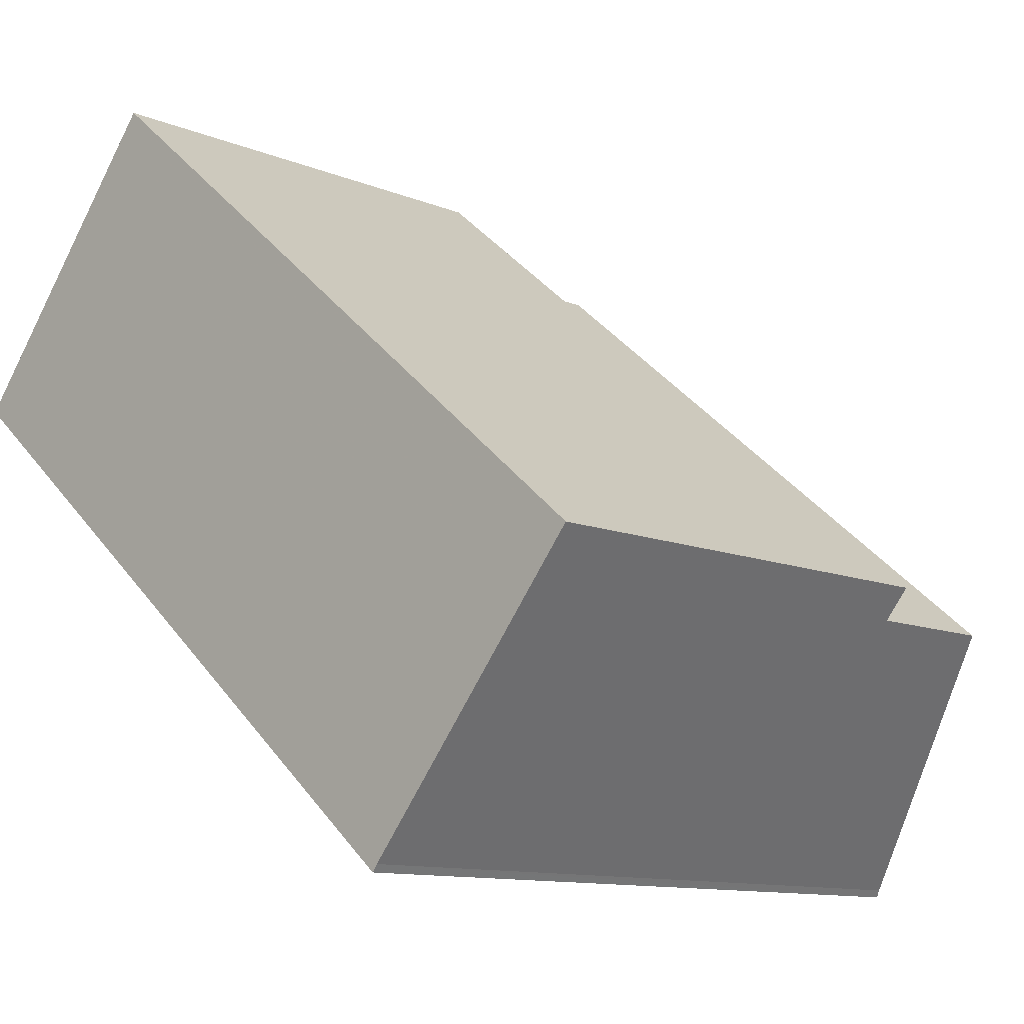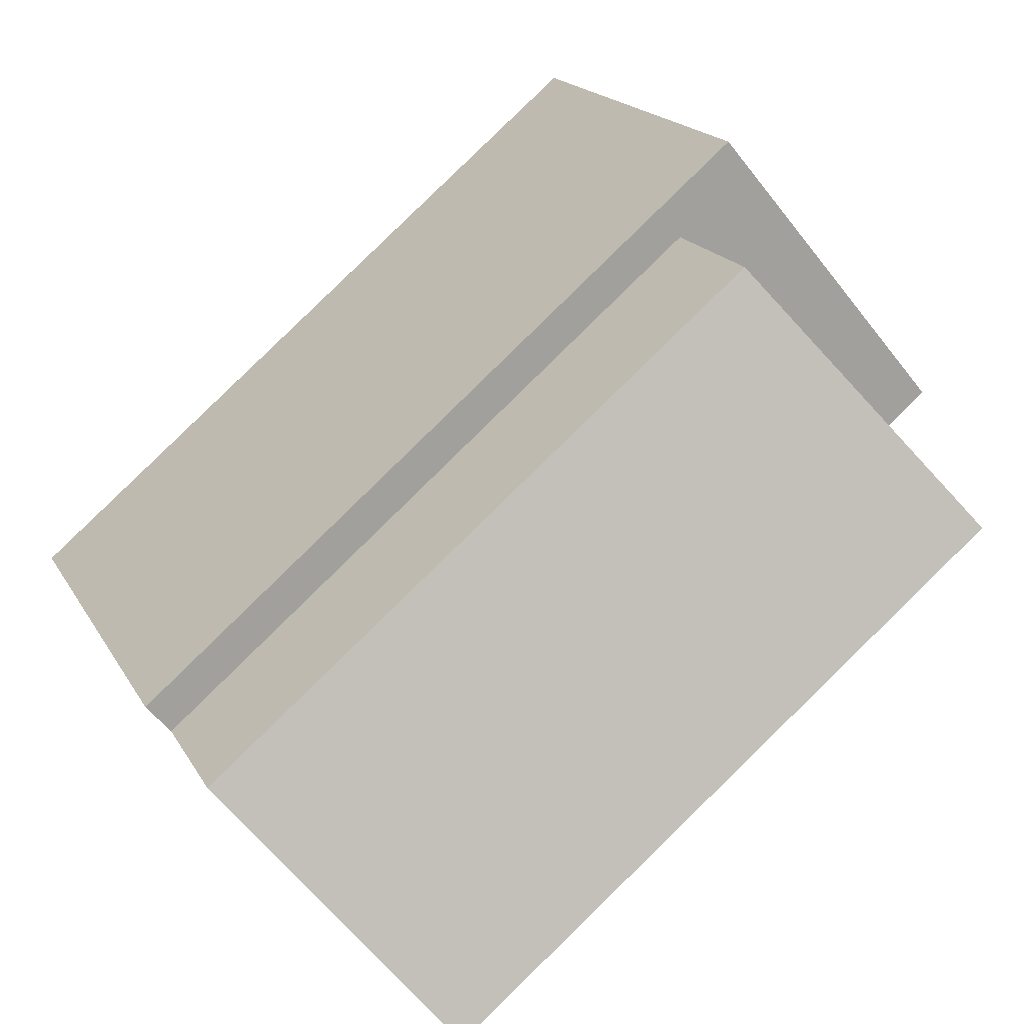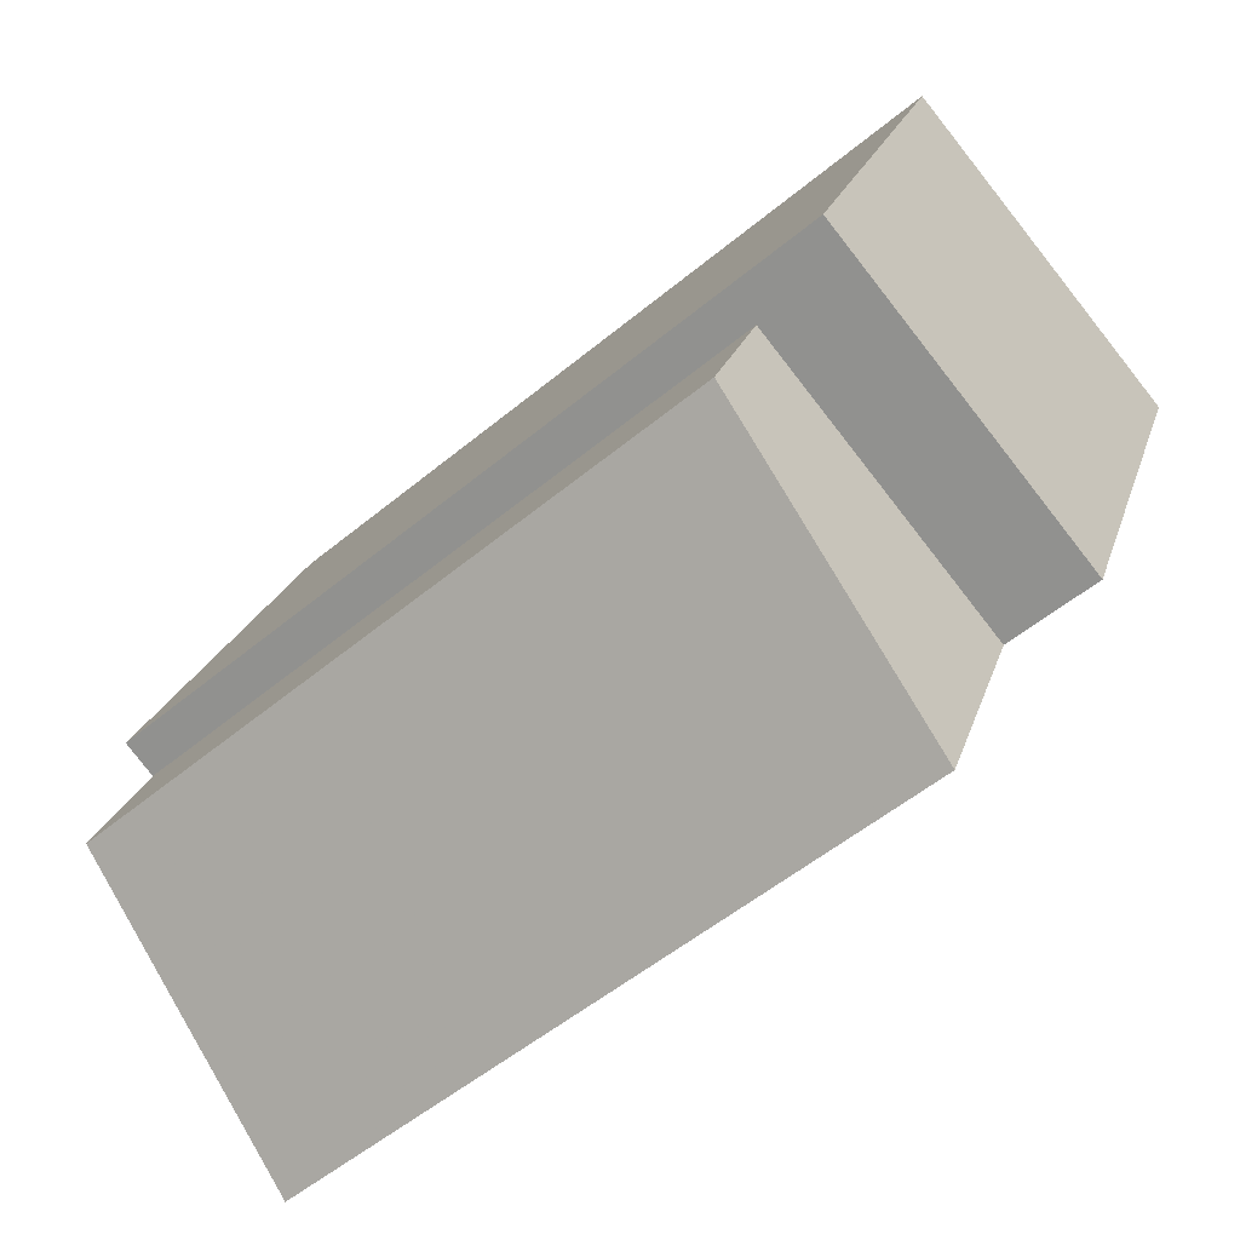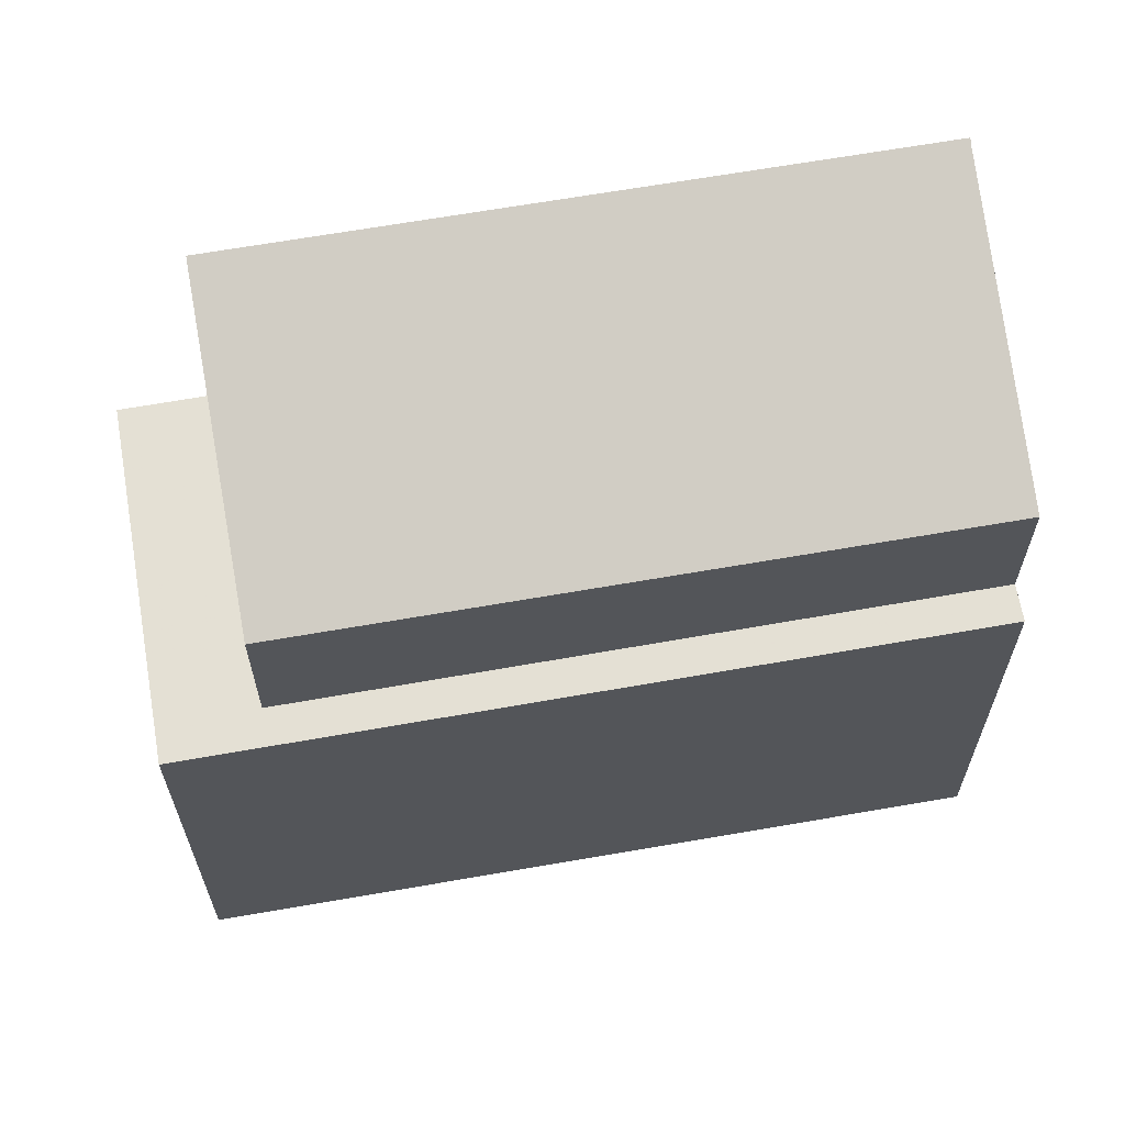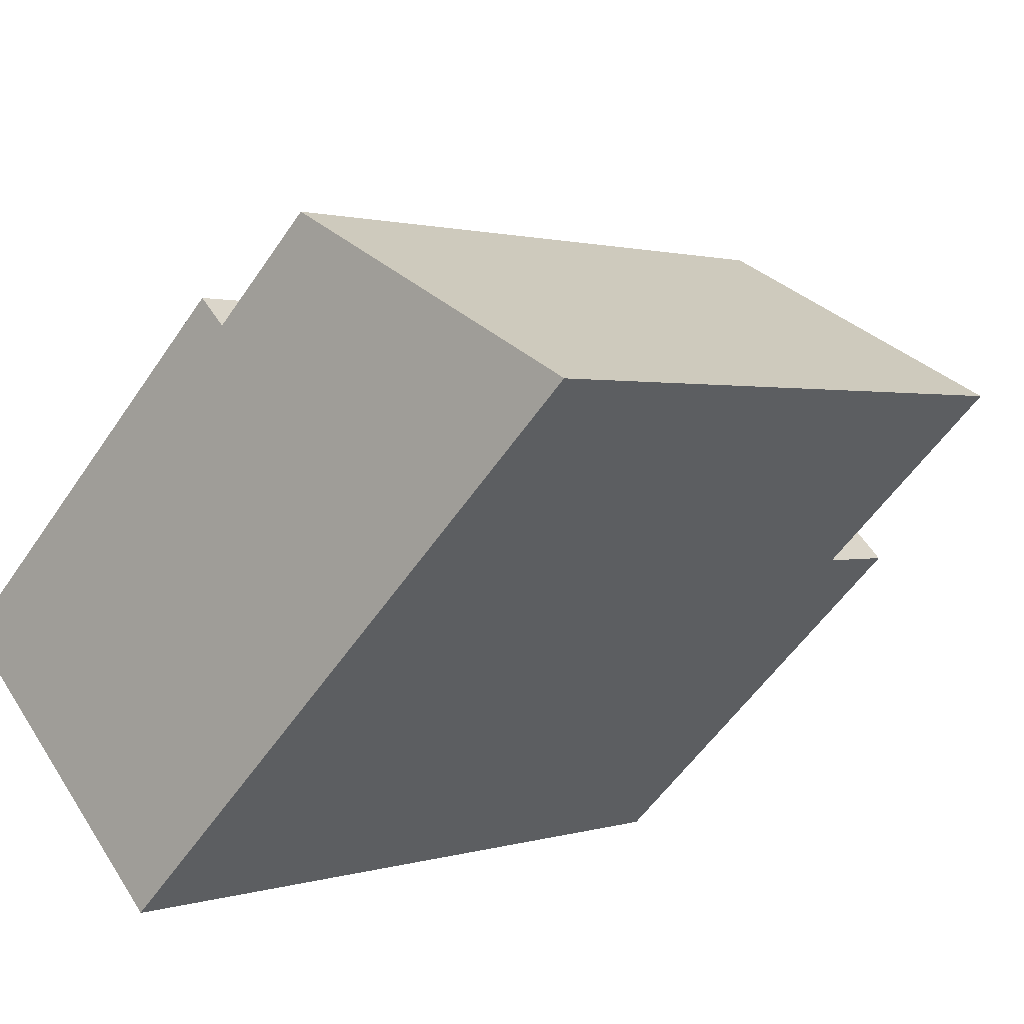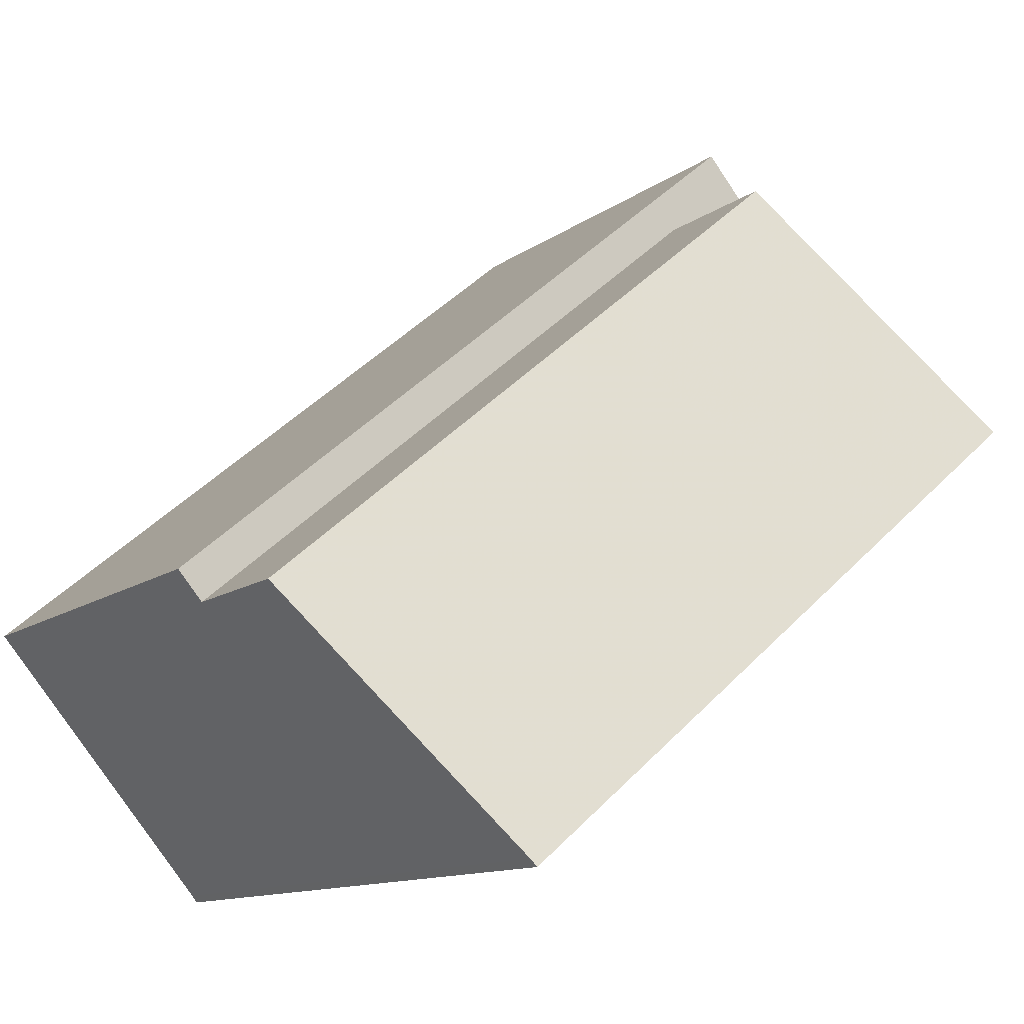
<metadata>
{"format":"obj","ext":"obj","renderer":"f3d","projection":"perspective","resolution":1024,"background":"white","views":[{"elev":-11.1,"azim":-135.3,"up":"+Y"},{"elev":18.0,"azim":-20.8,"up":"+Y"},{"elev":21.3,"azim":14.7,"up":"+Y"},{"elev":65.3,"azim":-150.0,"up":"+Z"},{"elev":-55.4,"azim":-33.6,"up":"+Y"},{"elev":-11.6,"azim":-30.6,"up":"+Y"}]}
</metadata>
<code>
v -1975 -1204 9.617
v -1975 -1204 9.577
v -1978 -1200 6.26
v -1970 -1194 6.181
v -1967 -1197 6.241
v -1977 -1201 8.16
v -1968 -1198 9.602
v -1970 -1195 8.146
v -1968 -1198 9.6
v -1975 -1204 9.614
v -1977 -1201 8.16
v -1968 -1198 9.602
v -1969 -1194 6.187
v -1977 -1201 6.266
v -1968 -1198 6.25
v -1970 -1195 6.197
v -1971 -1194 6.191
v -1968 -1198 6.25
v -1967 -1197 6.241
v -1967 -1197 6.243
v -1967 -1197 6.243
v -1970 -1194 6.19
v -1977 -1201 6.266
v -1968 -1198 6.25
v -1970 -1195 6.197
v -1970 -1195 8.146
v -1970 -1195 6.197
v -1970 -1195 8.146
v -1968 -1198 6.25
v -1968 -1198 9.6
v -1970 -1194 6.183
v -1977 -1201 6.266
v -1977 -1201 8.16
v -1975 -1204 9.614
v -1975 -1204 9.617
v -1977 -1201 8.16
v -1977 -1201 6.266
v -1978 -1200 6.26
v -1975 -1204 9.614
v -1975 -1204 9.617
v -1975 -1204 0
v -1975 -1204 0
v -1977 -1201 8.16
v -1975 -1204 9.577
v -1975 -1204 0
v -1977 -1201 0
v -1978 -1200 6.26
v -1978 -1200 6.26
v -1978 -1200 -8.882e-16
v -1978 -1200 0
v -1969 -1194 6.187
v -1970 -1194 6.181
v -1970 -1194 8.882e-16
v -1969 -1194 0
v -1967 -1197 6.243
v -1967 -1197 6.241
v -1967 -1197 8.882e-16
v -1967 -1197 8.882e-16
v -1975 -1204 9.617
v -1968 -1198 9.602
v -1968 -1198 0
v -1975 -1204 0
v -1975 -1204 9.577
v -1975 -1204 9.614
v -1975 -1204 0
v -1975 -1204 0
v -1967 -1197 6.241
v -1969 -1194 6.187
v -1969 -1194 0
v -1967 -1197 0
v -1978 -1200 6.26
v -1977 -1201 6.266
v -1977 -1201 0
v -1978 -1200 -8.882e-16
v -1970 -1194 6.183
v -1971 -1194 6.191
v -1971 -1194 8.882e-16
v -1970 -1194 0
v -1967 -1197 6.241
v -1967 -1197 6.241
v -1967 -1197 0
v -1967 -1197 8.882e-16
v -1968 -1198 6.25
v -1967 -1197 6.243
v -1967 -1197 8.882e-16
v -1968 -1198 0
v -1970 -1194 6.181
v -1970 -1194 6.183
v -1970 -1194 0
v -1970 -1194 8.882e-16
v -1975 -1204 9.617
v -1975 -1204 9.617
v -1975 -1204 0
v -1975 -1204 0
v -1971 -1194 6.191
v -1978 -1200 6.26
v -1978 -1200 0
v -1971 -1194 8.882e-16
v -1978 -1200 0
v -1970 -1194 0
v -1967 -1197 0
v -1975 -1204 0
v -1975 -1204 0
f 22 16 17 31
f 34 10 2 6 33
f 35 1 10 34
f 20 18 16 22
f 37 14 3 38
f 21 15 18 20
f 20 19 5 21
f 22 13 19 20
f 36 28 27 32
f 30 12 24 29
f 29 25 26 30
f 31 4 13 22
f 33 8 9 34
f 34 9 7 35
f 38 17 16 37
f 32 23 11 36
f 40 41 42 39
f 44 45 46 43
f 48 49 50 47
f 52 53 54 51
f 56 57 58 55
f 60 61 62 59
f 64 65 66 63
f 68 69 70 67
f 72 73 74 71
f 76 77 78 75
f 80 81 82 79
f 84 85 86 83
f 88 89 90 87
f 92 93 94 91
f 96 97 98 95
f 100 101 102 103 99

</code>
